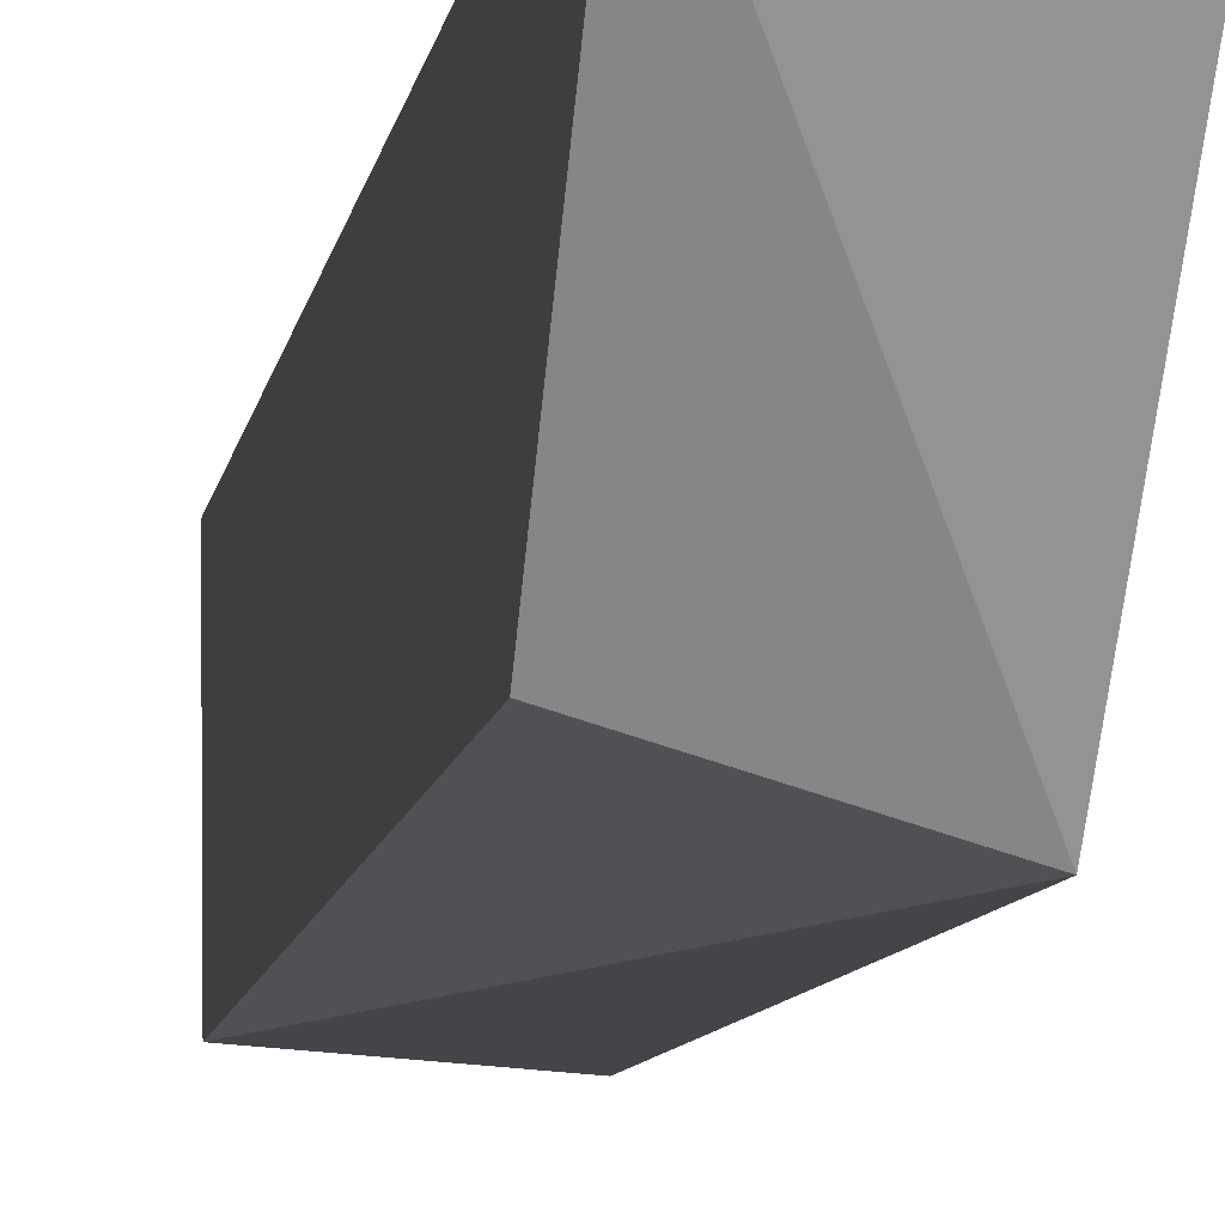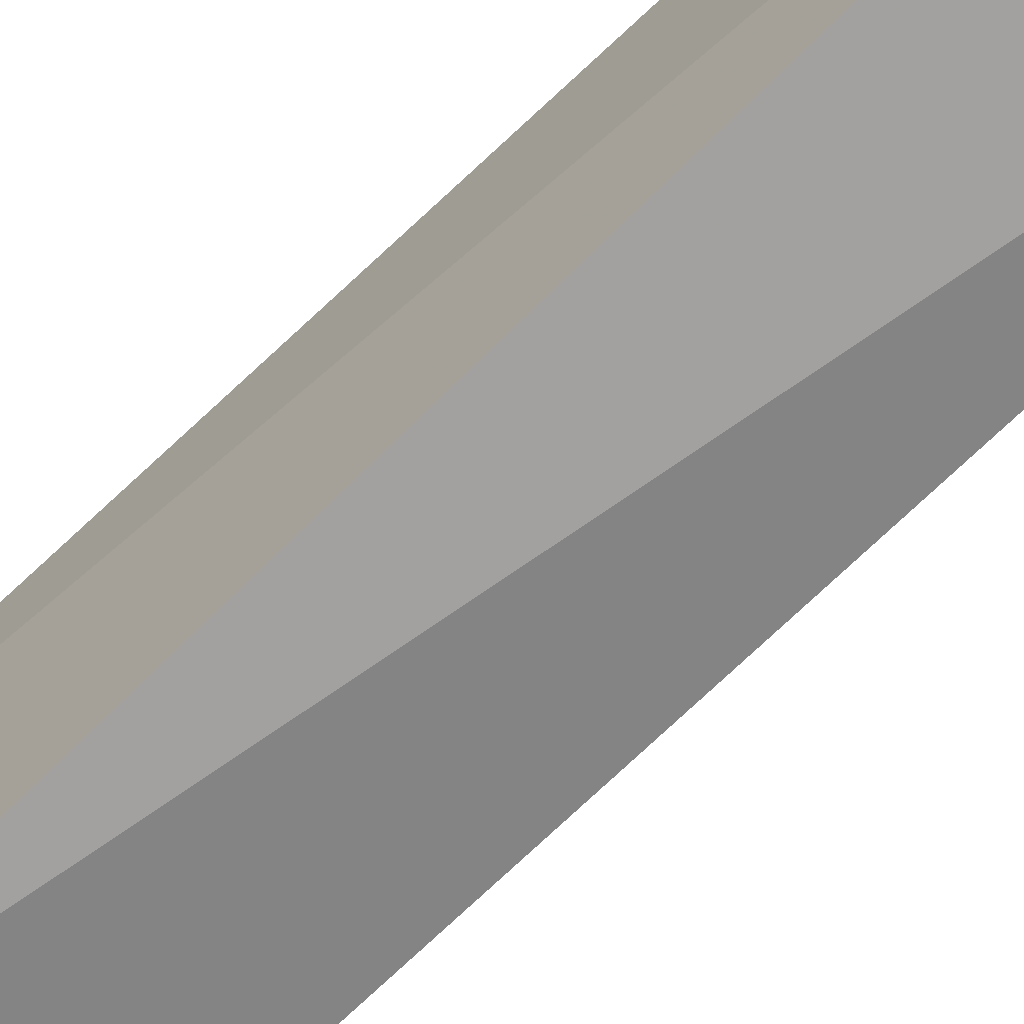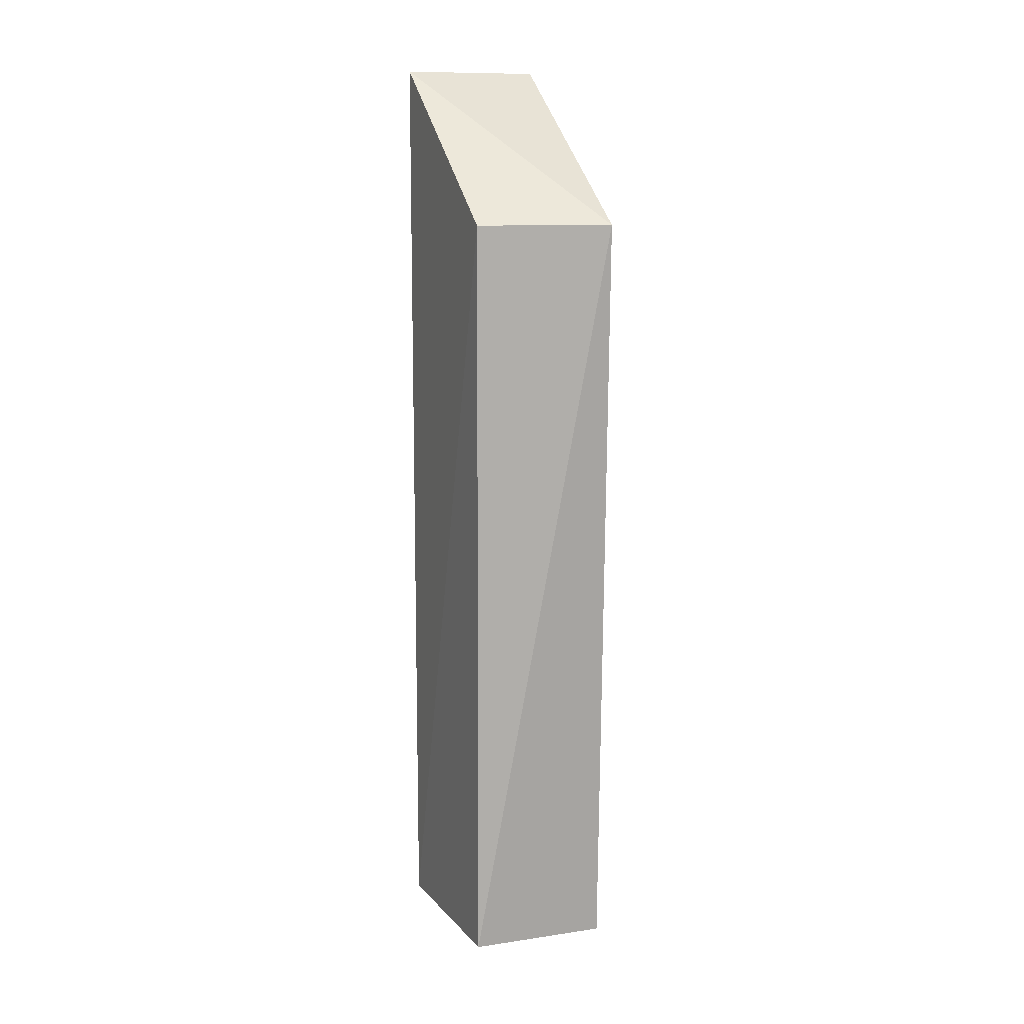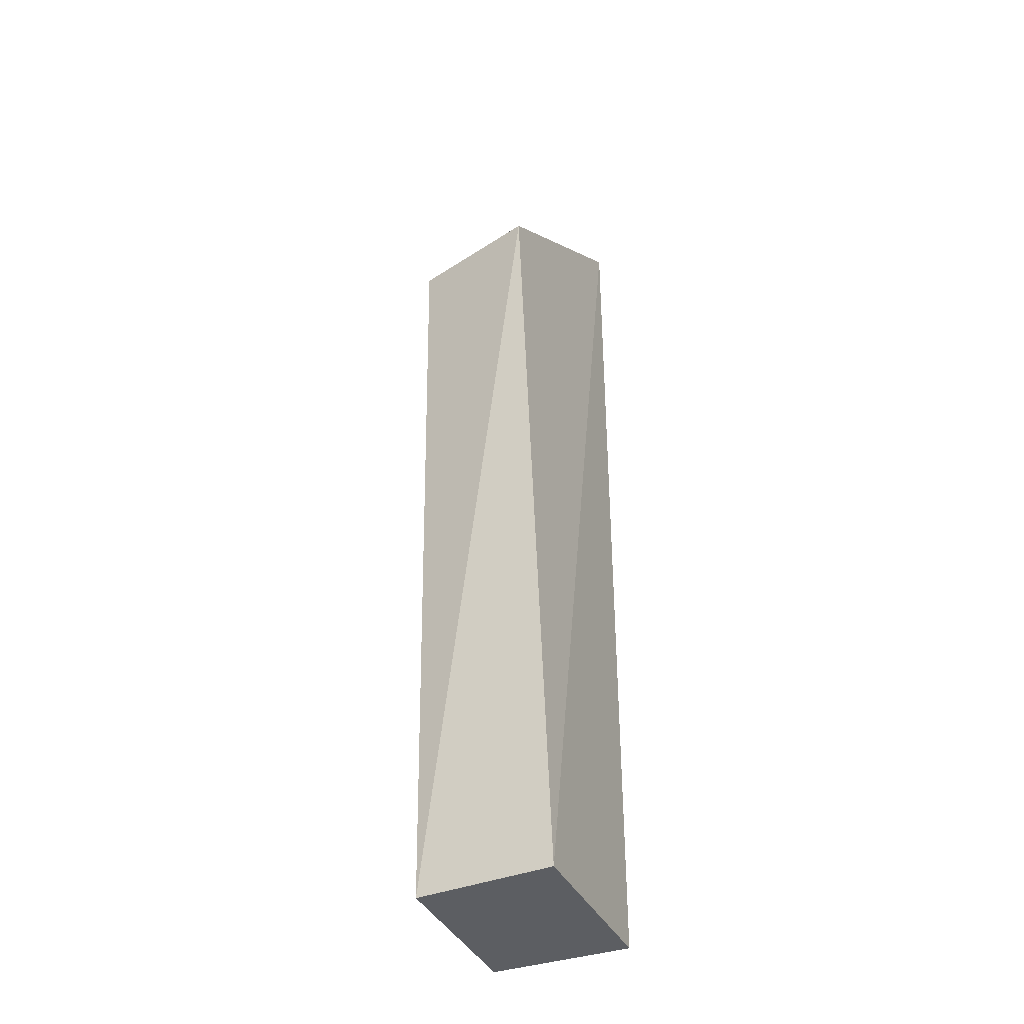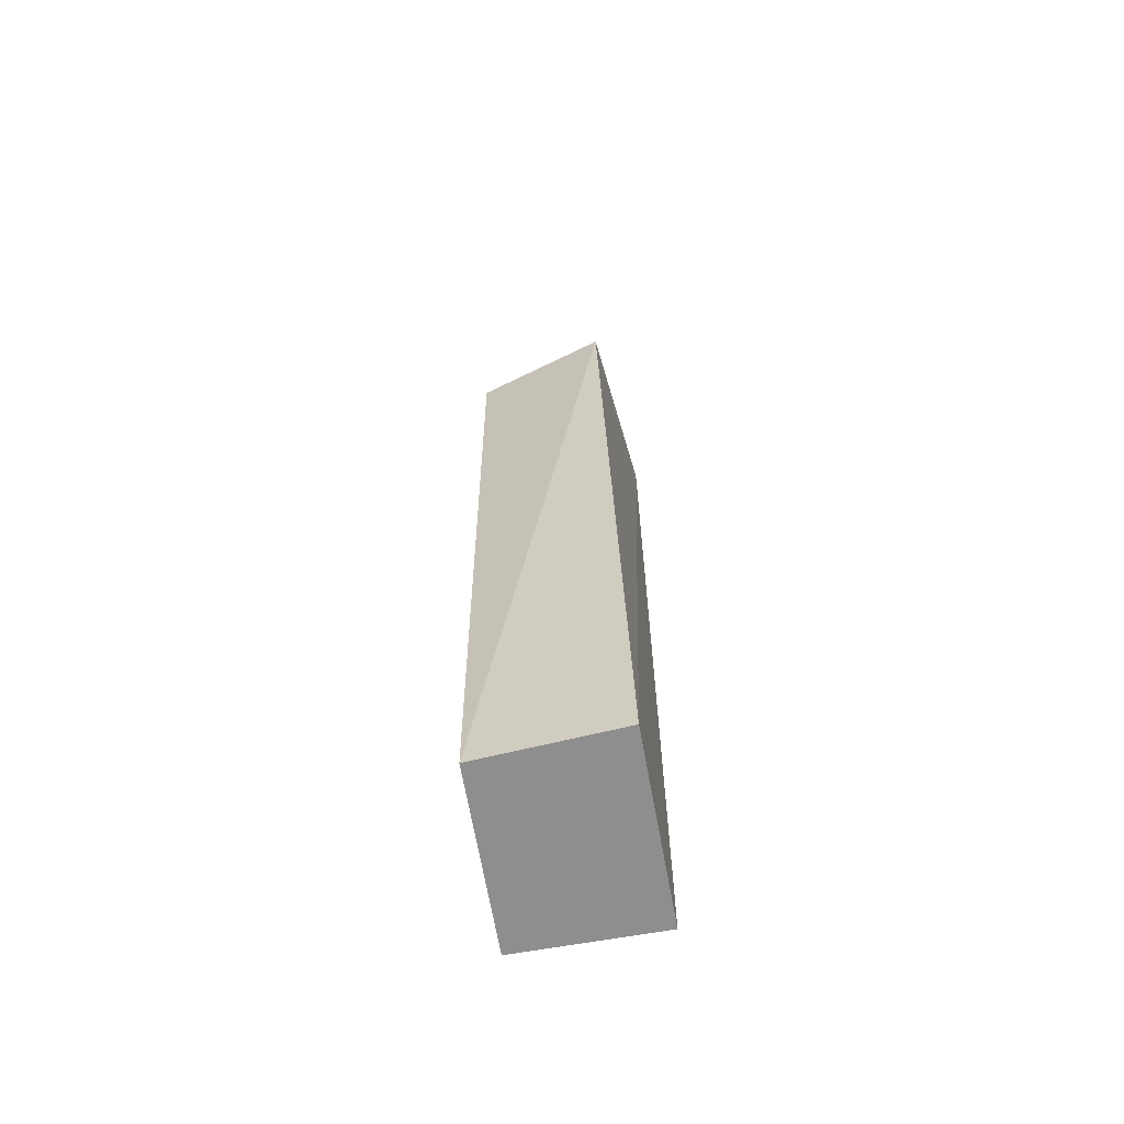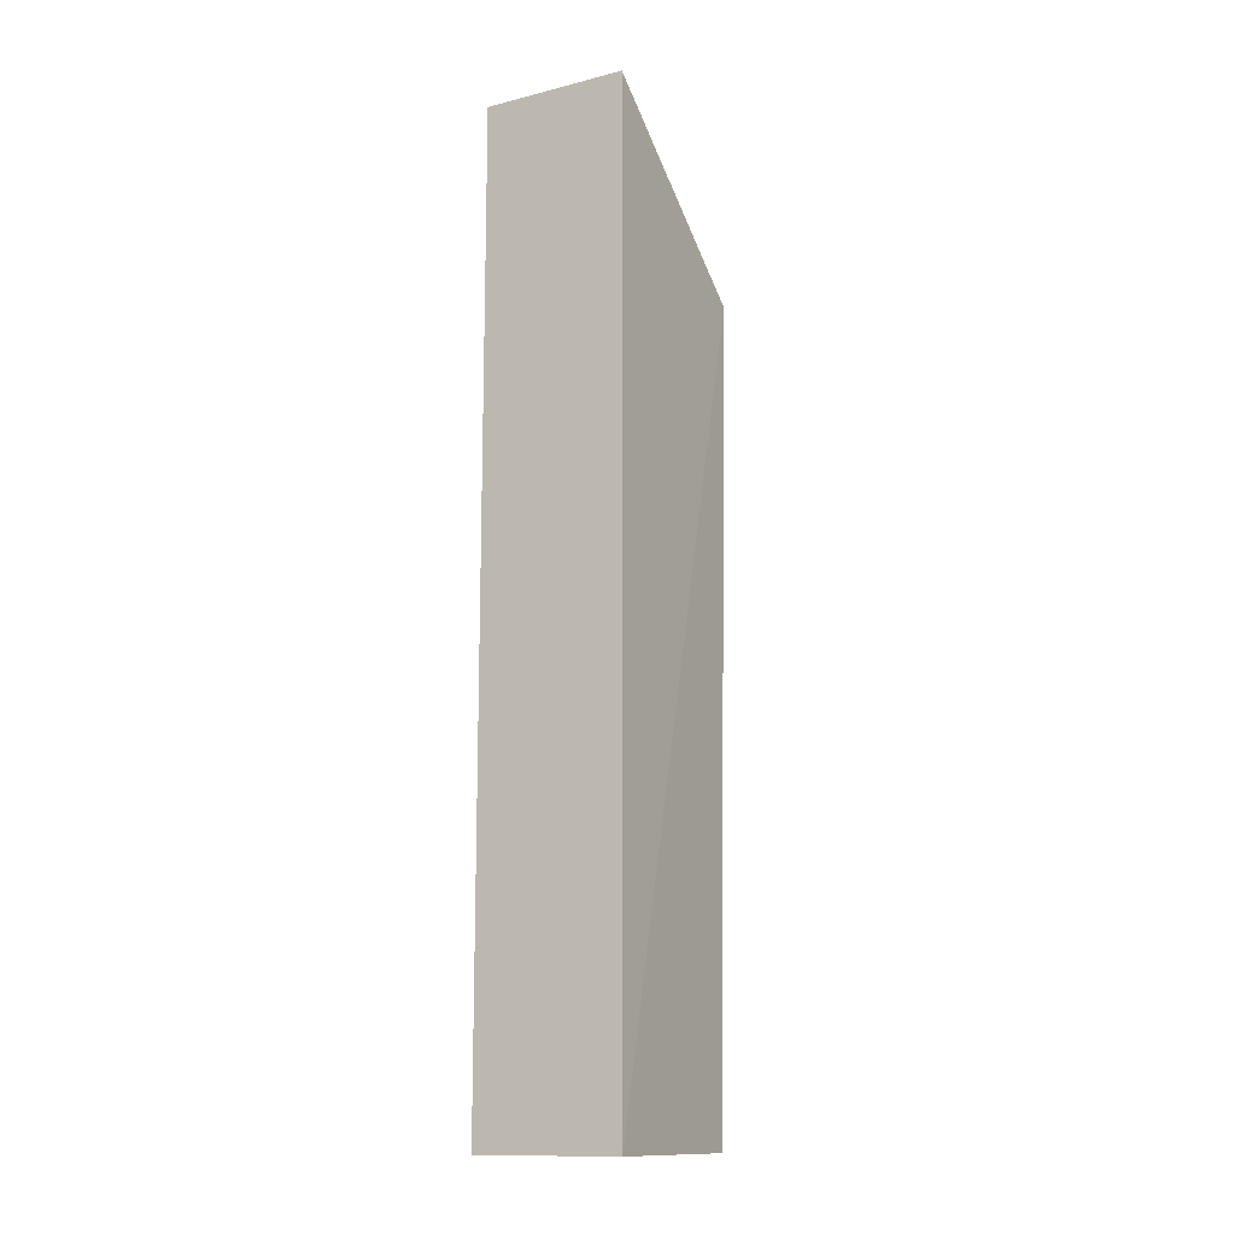
<metadata>
{"format":"obj","ext":"obj","renderer":"f3d","projection":"perspective","resolution":1024,"background":"white","views":[{"elev":-10.5,"azim":-8.8,"up":"+Y"},{"elev":-72.3,"azim":133.2,"up":"+Y"},{"elev":11.6,"azim":-23.3,"up":"+Z"},{"elev":-37.9,"azim":23.6,"up":"+Z"},{"elev":-65.0,"azim":10.3,"up":"+Z"},{"elev":-13.4,"azim":-150.6,"up":"+Z"}]}
</metadata>
<code>
v -0.2803 -0.461 0.09984
v -0.2763 -0.447 -0.1502
v -0.2763 -0.3864 0.1502
v -0.3217 -0.3864 0.1502
v -0.3209 -0.4441 -0.1502
v -0.3223 -0.4489 0.09984
v -0.2763 -0.3864 -0.1502
v -0.3217 -0.3864 -0.1502
f 1 2 3
f 1 3 4
f 5 2 1
f 6 5 1
f 6 1 4
f 7 3 2
f 7 2 5
f 7 4 3
f 8 6 4
f 8 5 6
f 8 7 5
f 8 4 7

</code>
